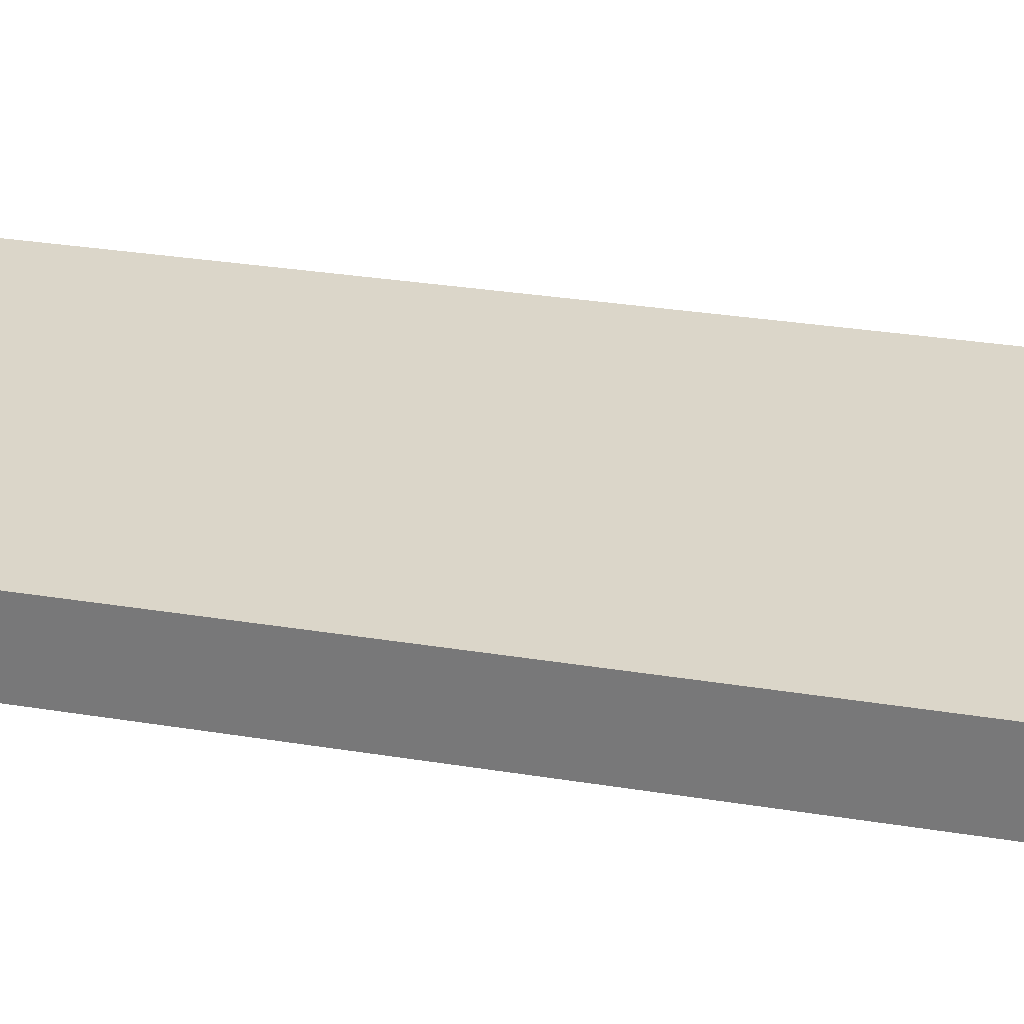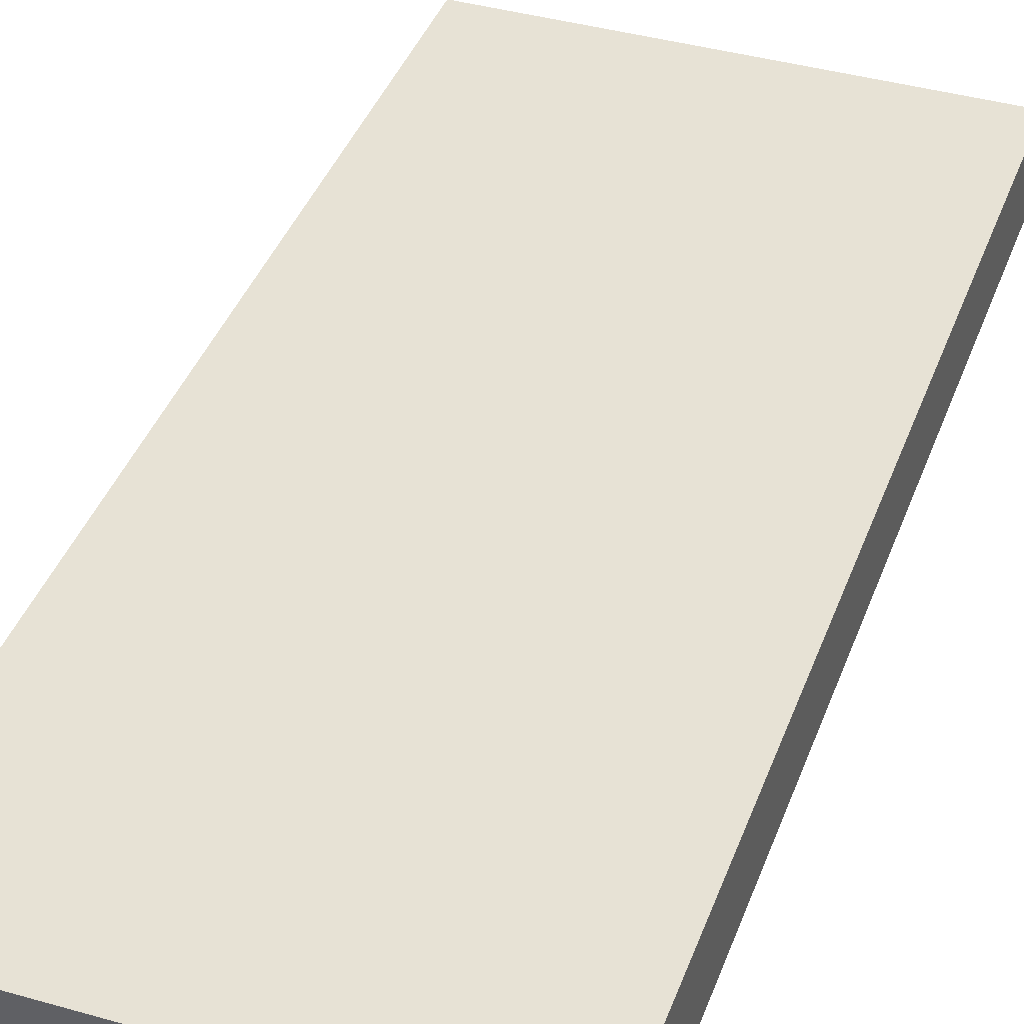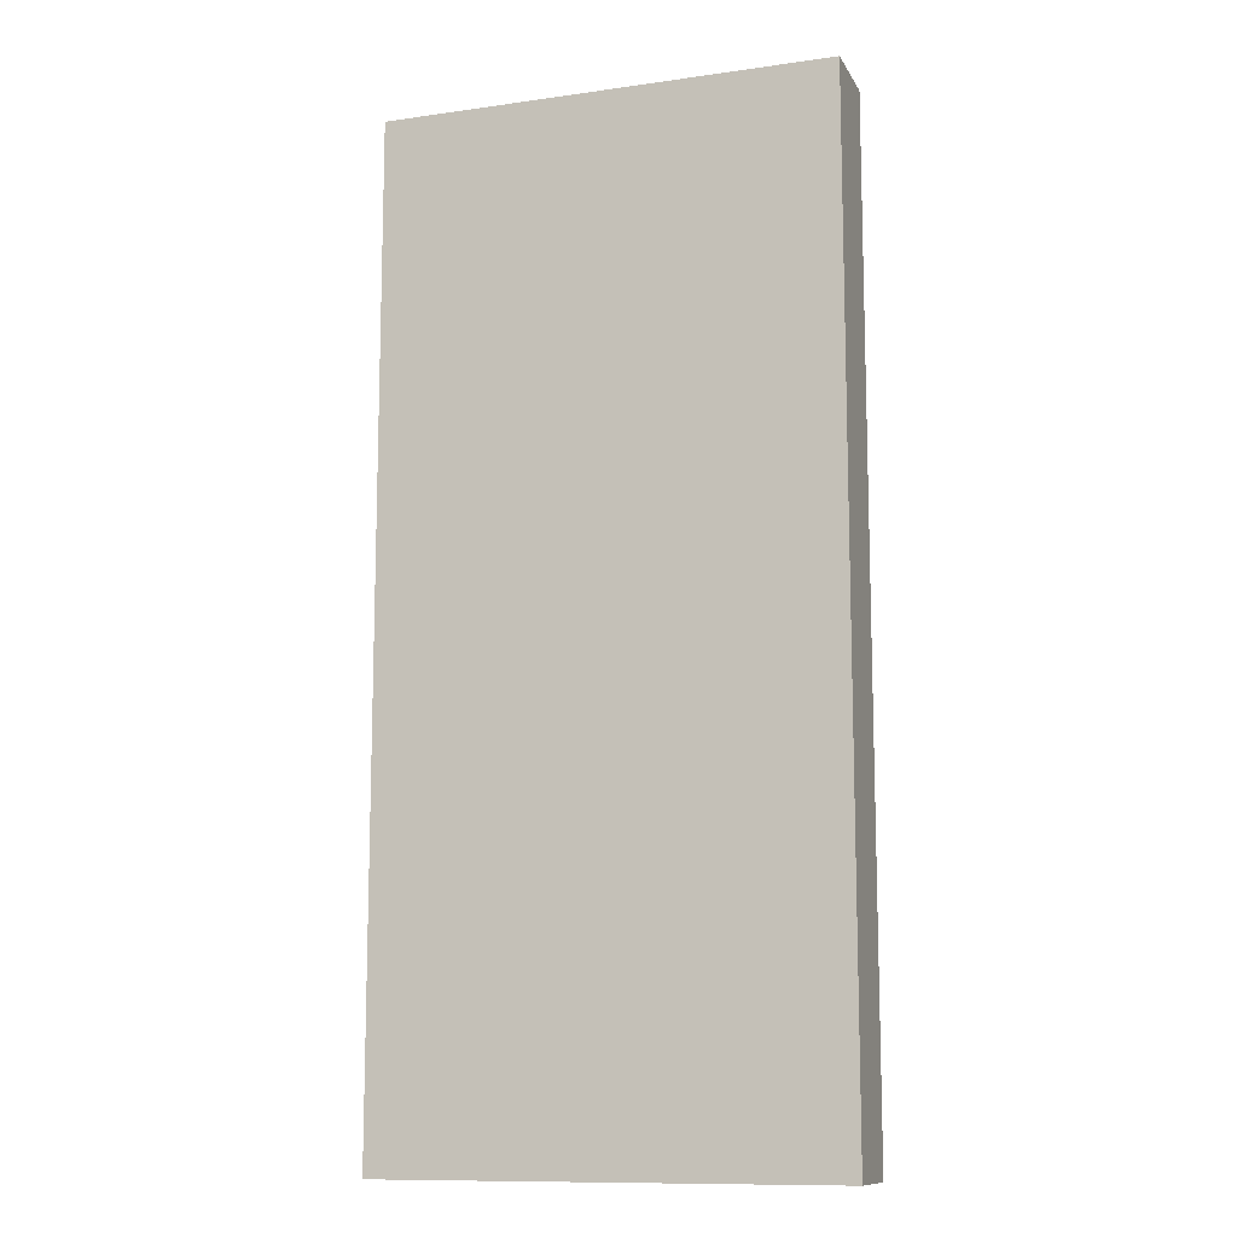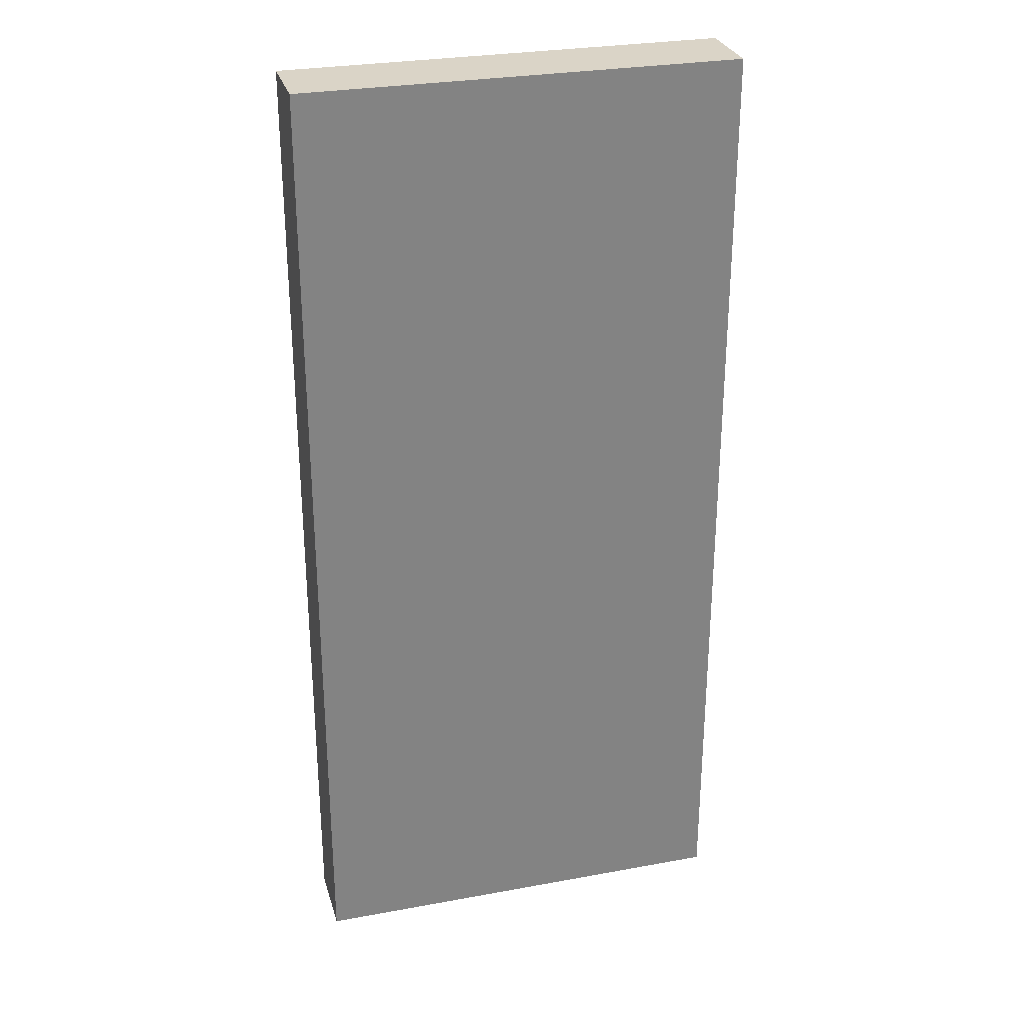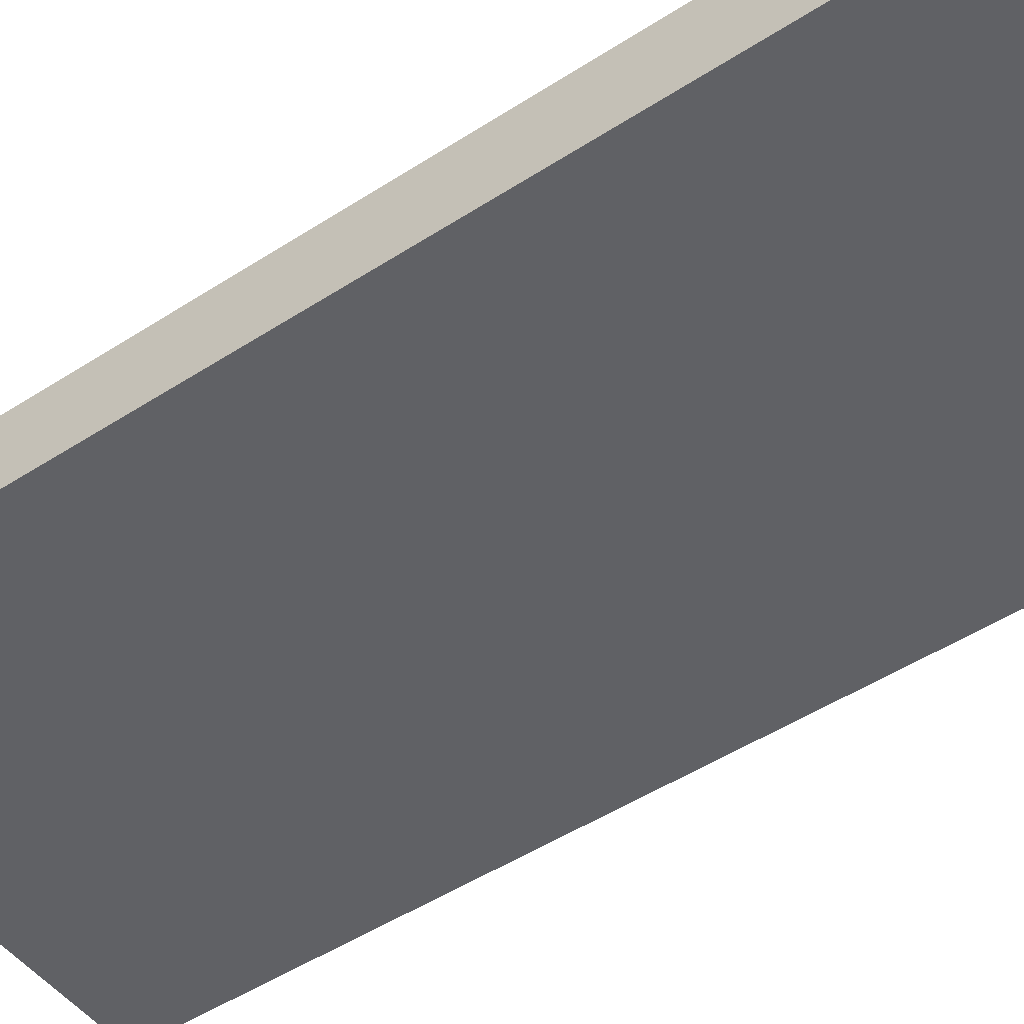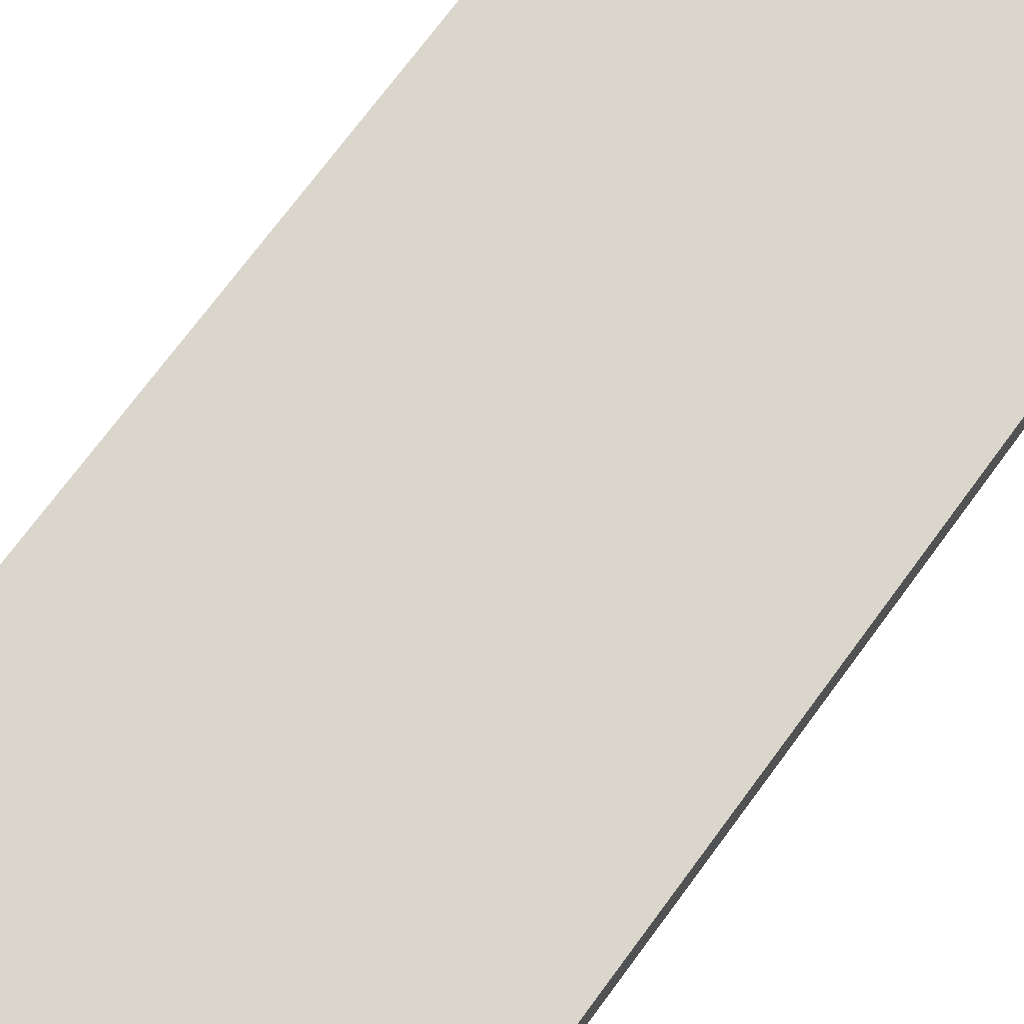
<metadata>
{"format":"obj","ext":"obj","renderer":"f3d","projection":"perspective","resolution":1024,"background":"white","views":[{"elev":29.9,"azim":103.5,"up":"+Z"},{"elev":40.2,"azim":19.3,"up":"+Z"},{"elev":-11.5,"azim":-161.1,"up":"+Y"},{"elev":28.9,"azim":164.7,"up":"+Y"},{"elev":-48.9,"azim":125.8,"up":"+Z"},{"elev":74.0,"azim":-143.4,"up":"+Z"}]}
</metadata>
<code>
v -0.6077 -0.847 -0.1566
v -0.6077 -0.847 -0.008737
v 0.2342 -0.847 -0.1566
v 0.2342 -0.847 -0.008737
v 0.2342 -0.847 -0.1566
v 0.2342 -0.847 -0.008737
v 0.2342 1.013 -0.1566
v 0.2342 1.013 -0.008737
v 0.2342 1.013 -0.1566
v 0.2342 1.013 -0.008737
v -0.6077 1.013 -0.1566
v -0.6077 1.013 -0.008737
v -0.6077 1.013 -0.1566
v -0.6077 1.013 -0.008737
v -0.6077 -0.847 -0.1566
v -0.6077 -0.847 -0.008737
v -0.6077 -0.847 -0.1566
v -0.6077 1.013 -0.1566
v 0.2342 -0.847 -0.1566
v 0.2342 1.013 -0.1566
v -0.6077 -0.847 -0.008737
v -0.6077 1.013 -0.008737
v 0.2342 -0.847 -0.008737
v 0.2342 1.013 -0.008737
f 2 1 3 4
f 6 5 7 8
f 10 9 11 12
f 14 13 15 16
f 18 20 19 17
f 22 21 23 24

</code>
